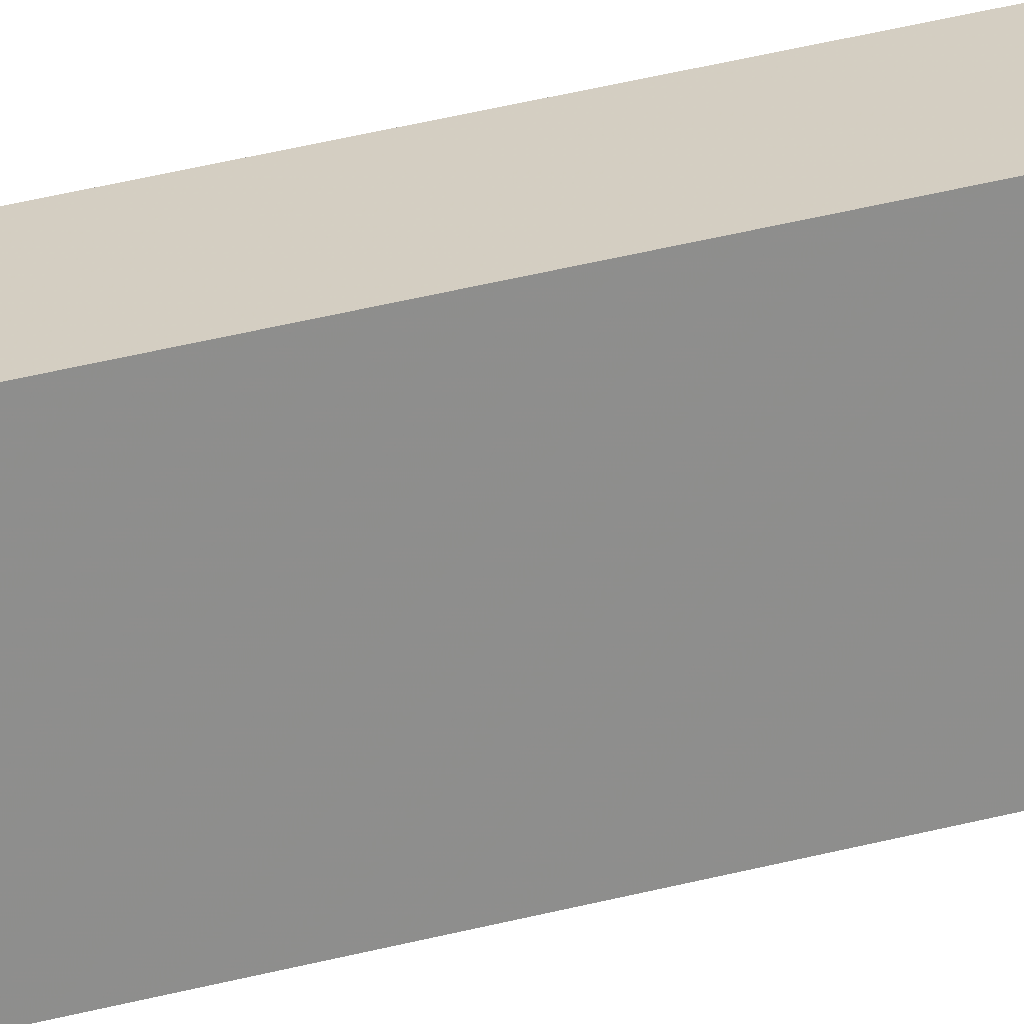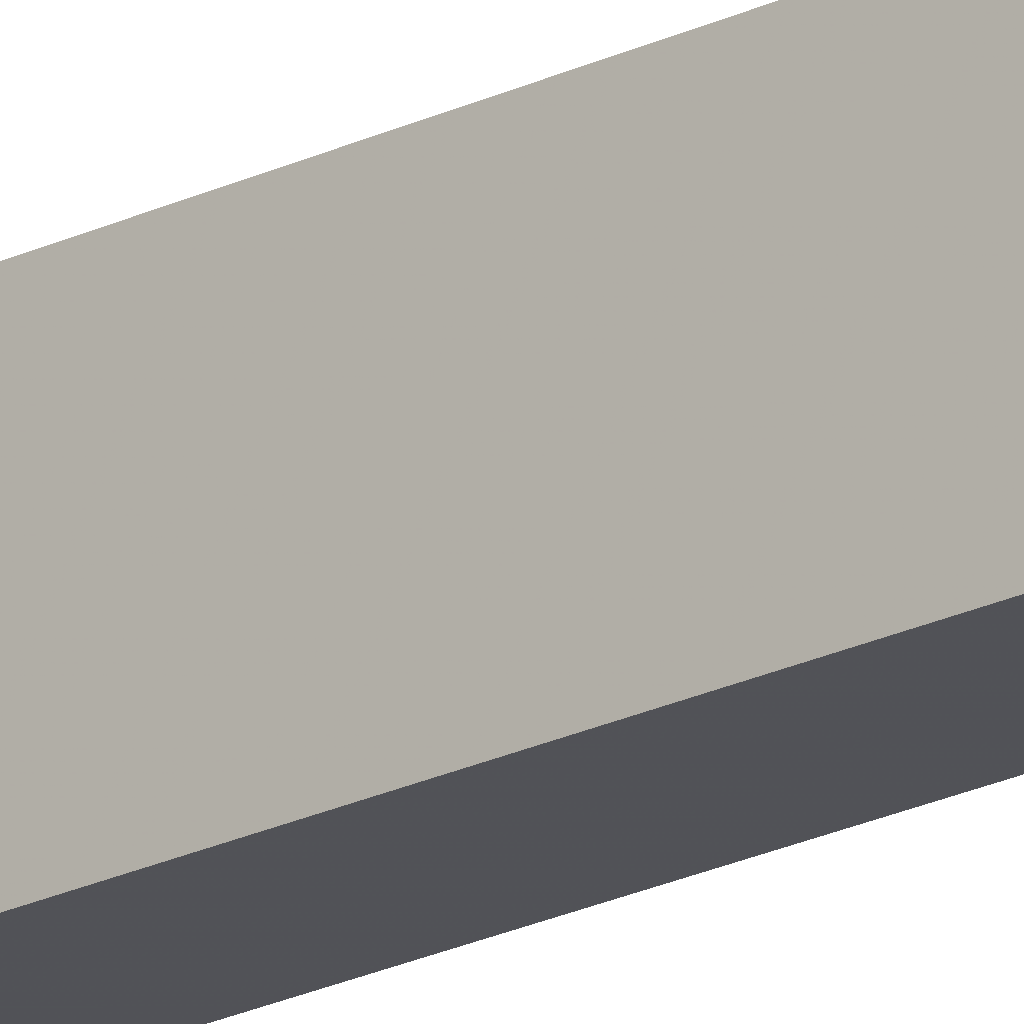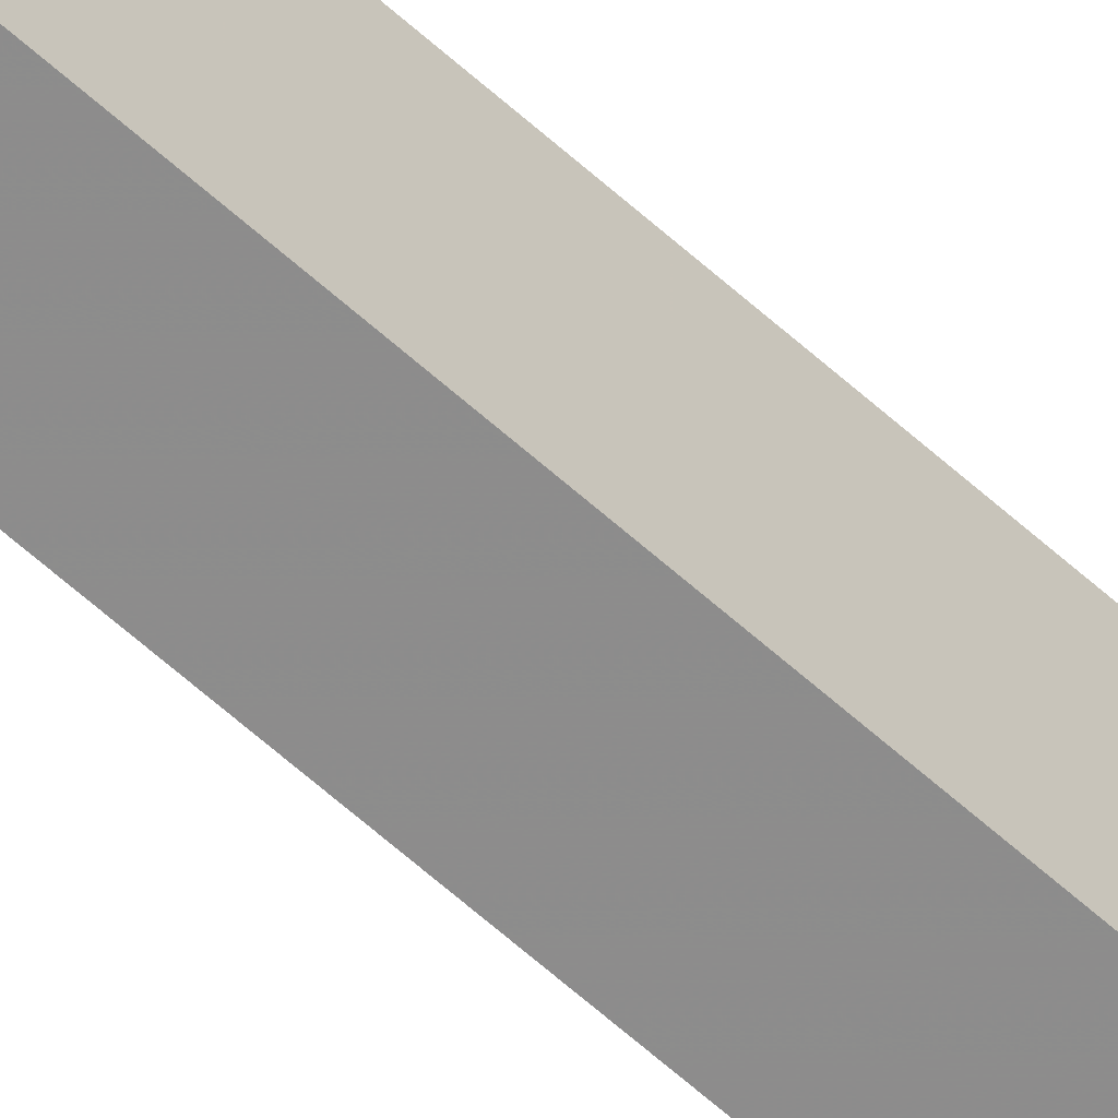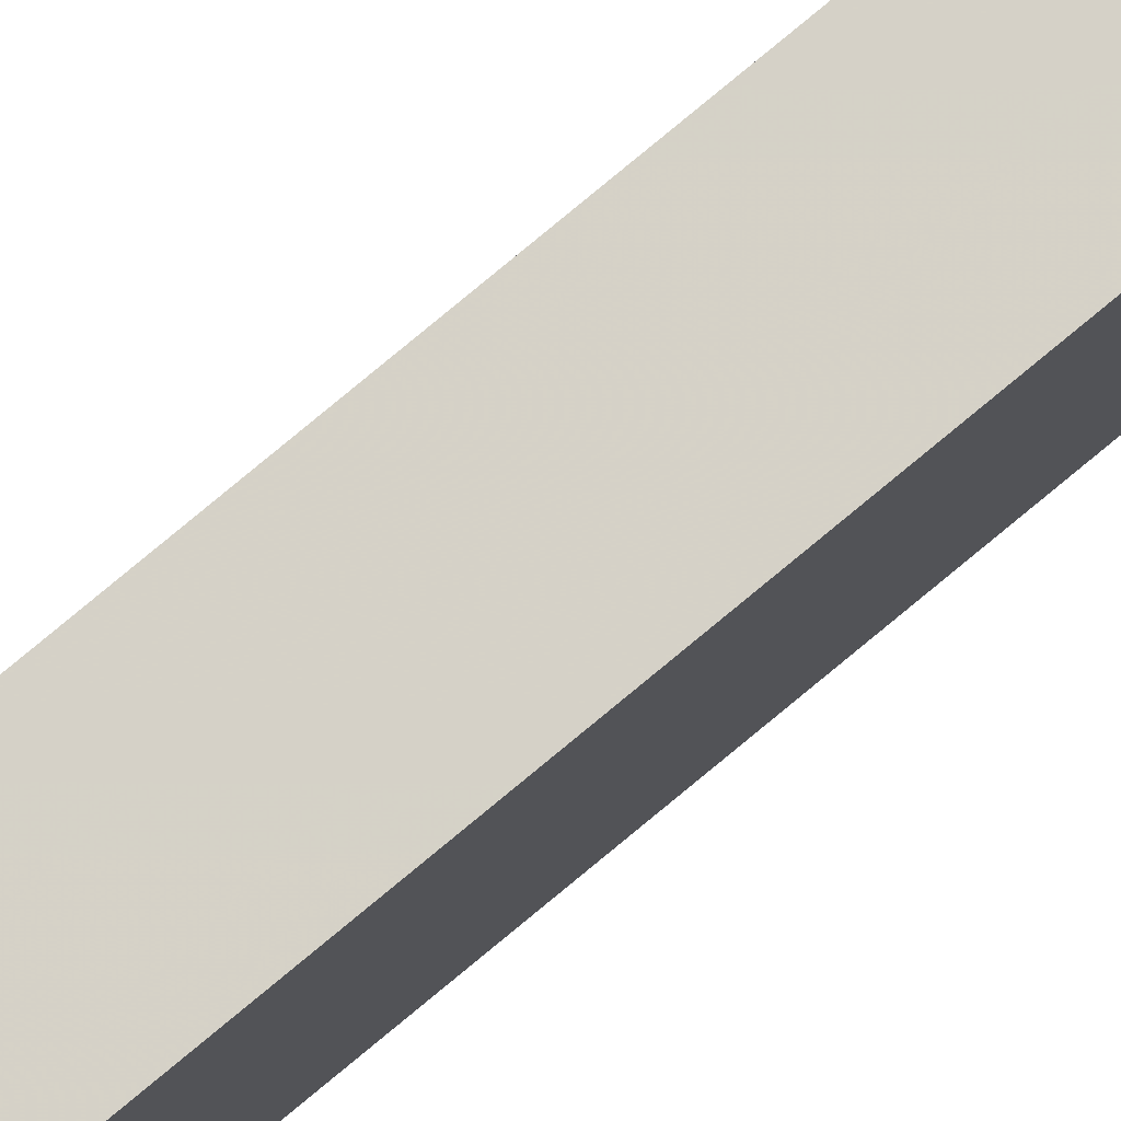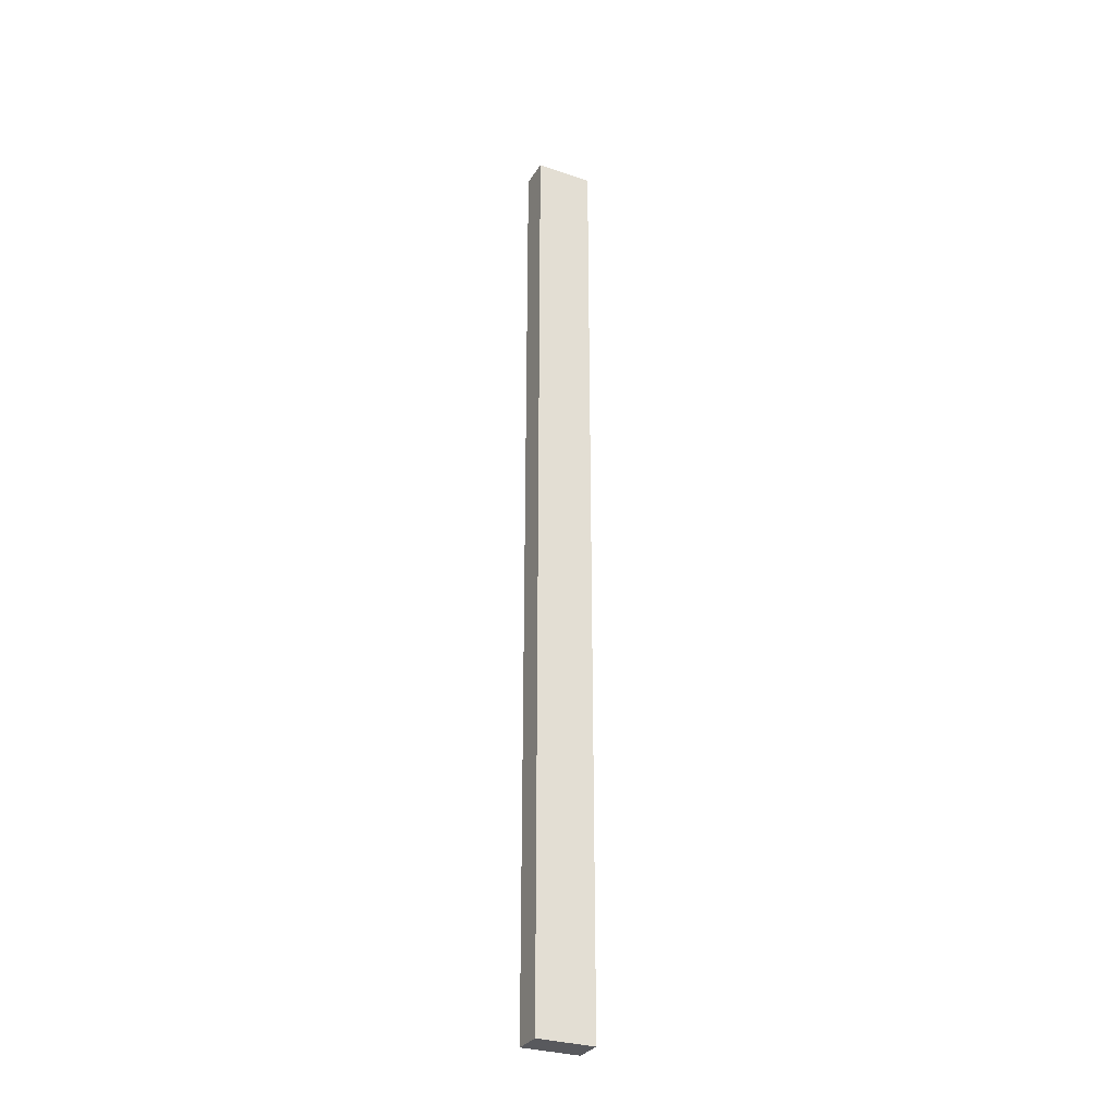
<metadata>
{"format":"obj","ext":"obj","renderer":"f3d","projection":"perspective","resolution":1024,"background":"white","views":[{"elev":25.4,"azim":-115.7,"up":"+Y"},{"elev":-21.6,"azim":-49.0,"up":"+Y"},{"elev":-64.3,"azim":-132.0,"up":"+Y"},{"elev":78.7,"azim":-129.7,"up":"+Y"},{"elev":-30.2,"azim":-115.9,"up":"+Z"}]}
</metadata>
<code>
v 0.000348 -0.1882 0.2213
v 0.0003833 -0.2073 0.2213
v 0.0003427 -0.1882 -0.09596
v -0.009755 -0.1882 -0.09596
v -0.009745 -0.1882 0.2213
v 0.000378 -0.2073 -0.09596
v -0.009707 -0.2073 0.2213
v -0.009716 -0.2073 -0.09596
f 5 2 1
f 5 1 3
f 5 3 4
f 6 1 2
f 6 3 1
f 7 2 5
f 8 6 2
f 8 2 7
f 8 4 3
f 8 3 6
f 8 7 5
f 8 5 4

</code>
